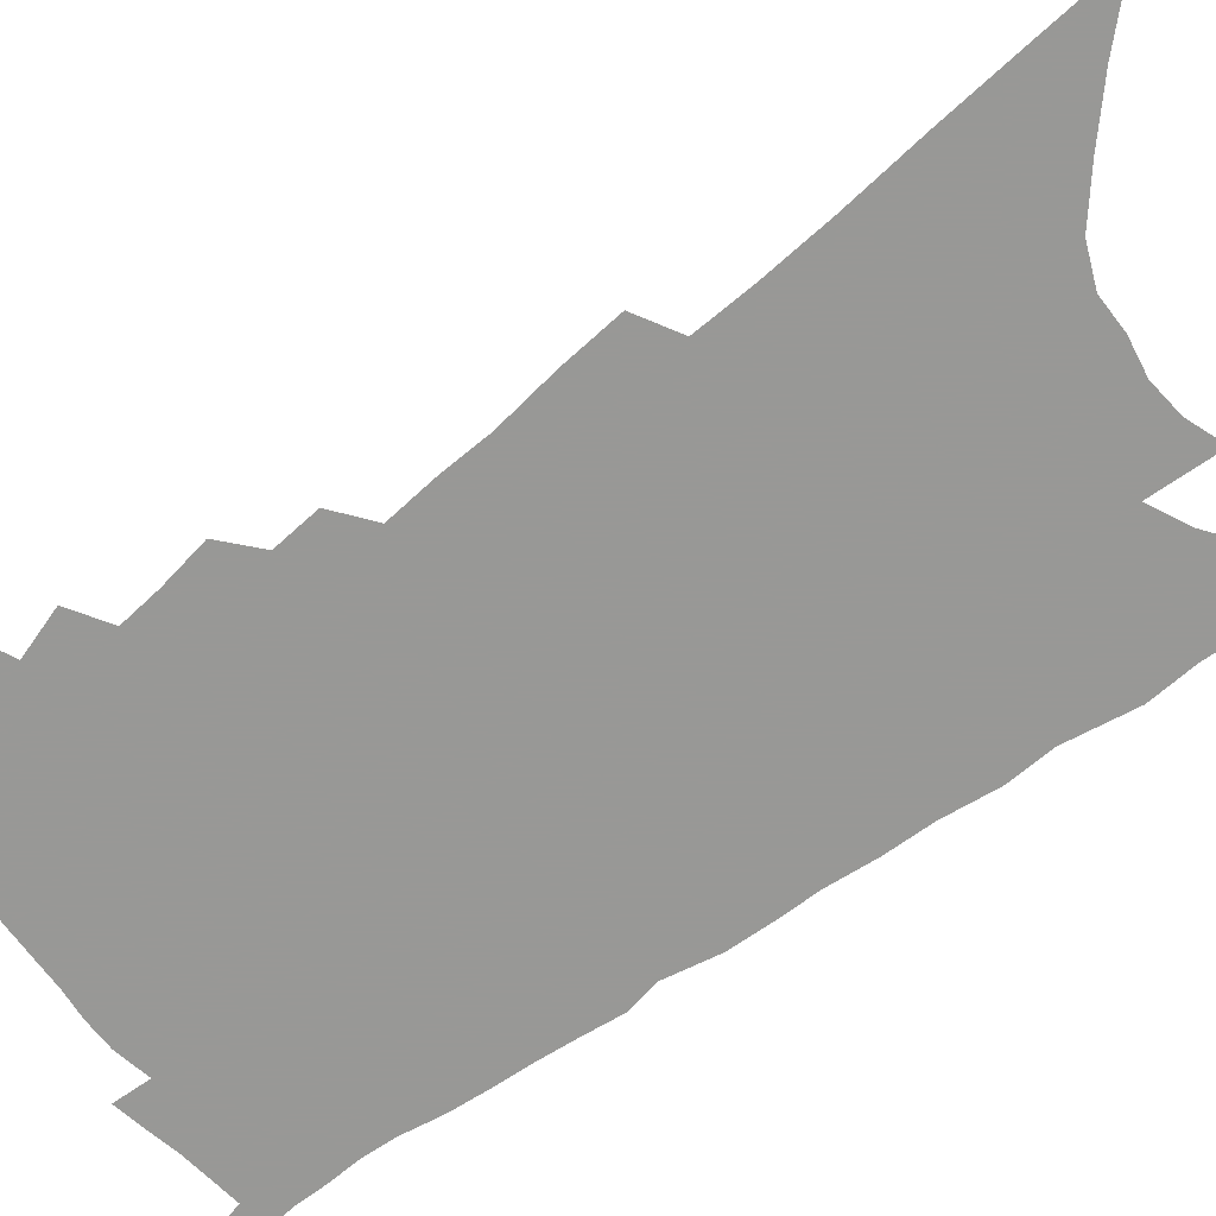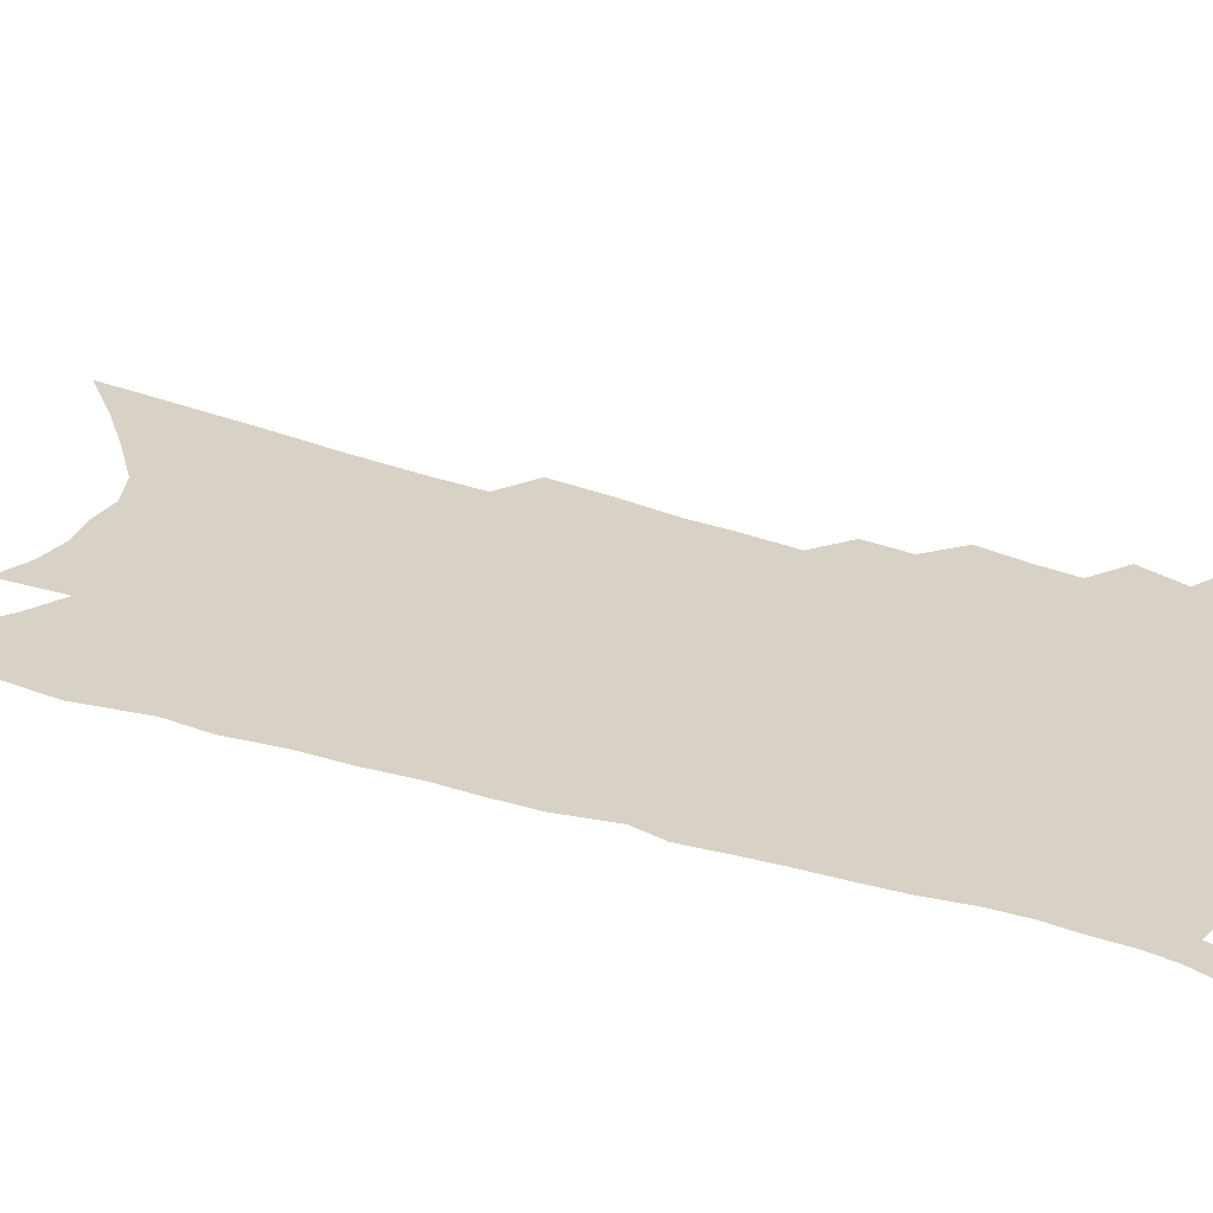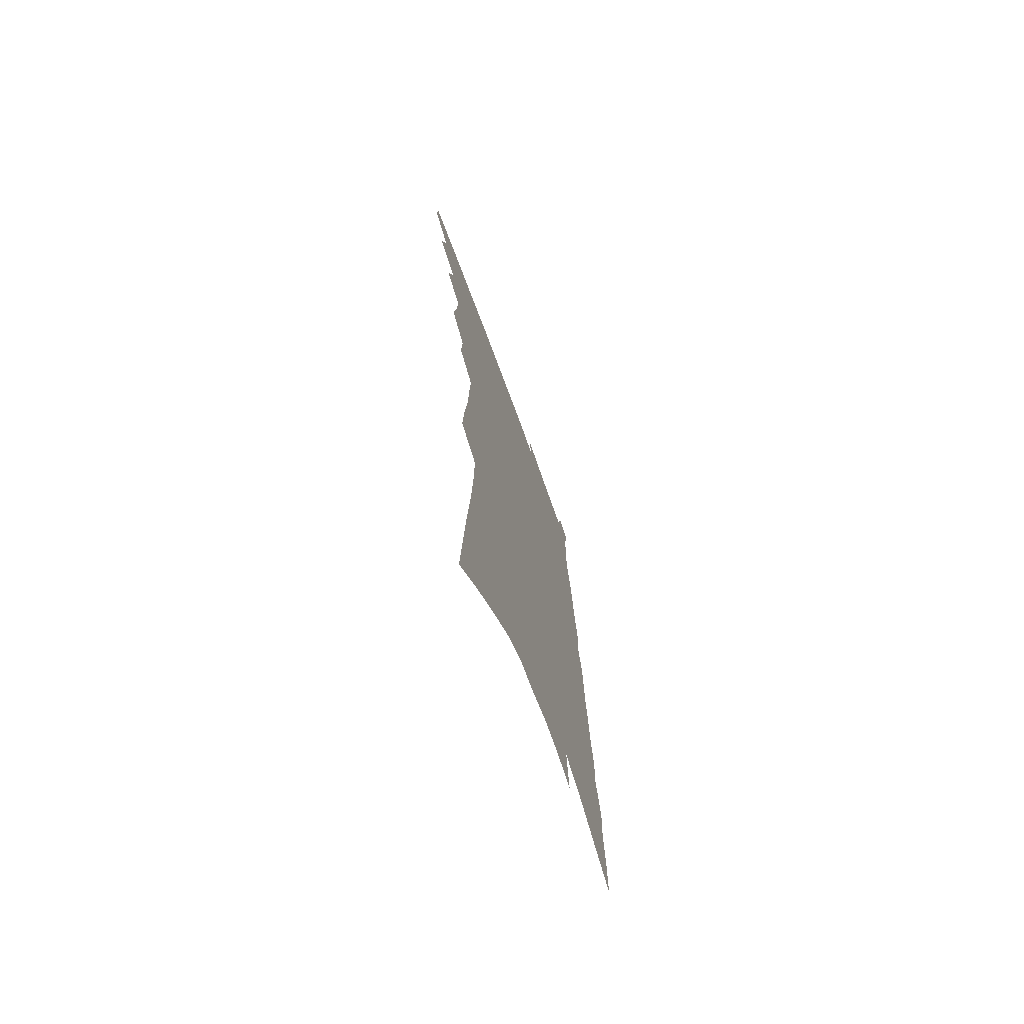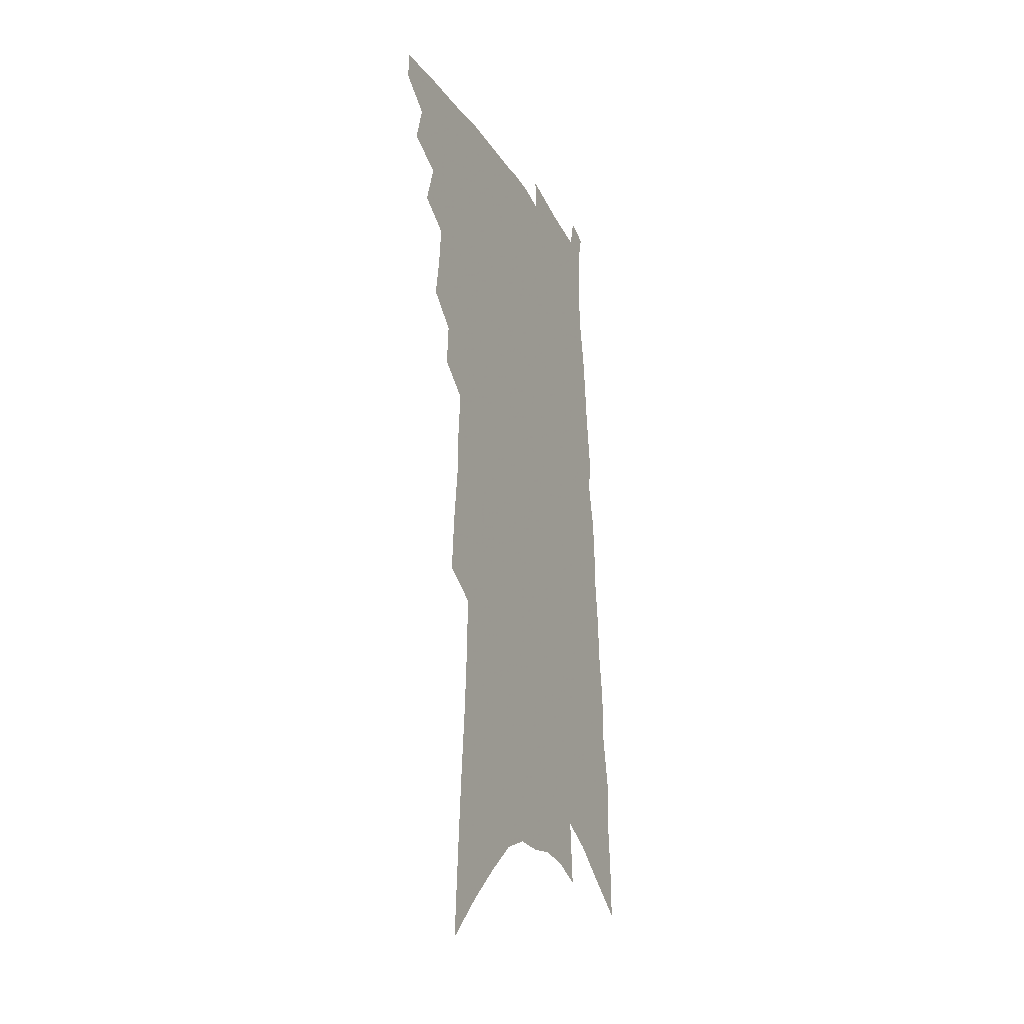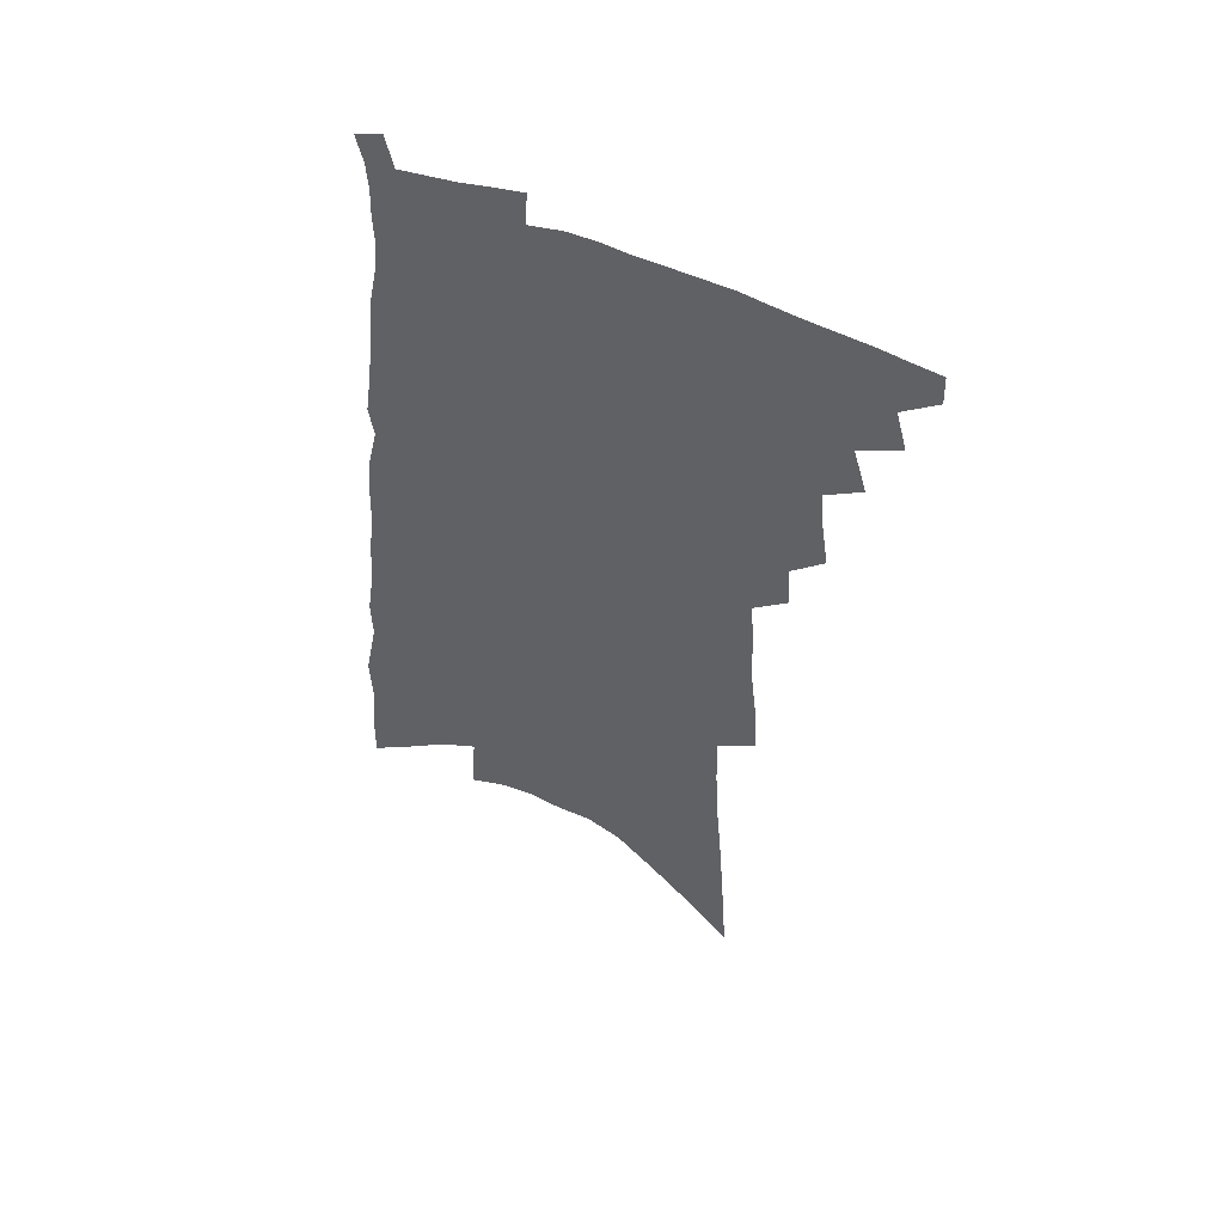
<metadata>
{"format":"obj","ext":"obj","renderer":"f3d","projection":"perspective","resolution":1024,"background":"white","views":[{"elev":-68.5,"azim":-51.2,"up":"+Z"},{"elev":27.5,"azim":119.2,"up":"+Z"},{"elev":-71.5,"azim":-70.1,"up":"+Y"},{"elev":-27.2,"azim":-65.9,"up":"+Y"},{"elev":52.5,"azim":-156.7,"up":"+Y"}]}
</metadata>
<code>
v 501 462.2 0
v 501.4 473.9 0
v 510.3 436.8 0
v 514.5 452.7 0
v 514.3 464.2 0
v 512.5 475.5 0
v 521.3 412 0
v 526.5 429.7 0
v 526.2 441.9 0
v 527.1 454.7 0
v 525.4 465.8 0
v 523.6 477.3 0
v 531.5 370.7 0
v 534.1 388.6 0
v 535.3 403.9 0
v 539.4 420.9 0
v 538.6 432.1 0
v 538.8 444.6 0
v 538.1 455.9 0
v 536.7 467 0
v 535 478.6 0
v 543 343.2 0
v 544.1 360.1 0
v 546.8 378.7 0
v 548.9 395.7 0
v 550.6 410.9 0
v 550.5 422.3 0
v 550.9 434.6 0
v 550.4 446 0
v 549.4 457.1 0
v 547.9 468.4 0
v 546.3 479.8 0
v 550.7 251.4 0
v 552.1 273.5 0
v 554.7 296.7 0
v 555 314.4 0
v 556.3 333.4 0
v 558.2 352.2 0
v 559.1 368.2 0
v 559.3 382.4 0
v 559.7 395.7 0
v 561.4 410.9 0
v 562.6 424.6 0
v 562.7 436.4 0
v 561.8 447.3 0
v 560.5 458.5 0
v 559.1 469.8 0
v 557.4 481.4 0
v 557.6 103.5 0
v 559.5 135.3 0
v 561.6 165.9 0
v 564.1 196 0
v 565.5 221.5 0
v 565.9 243.2 0
v 567.9 267.5 0
v 568.5 287.3 0
v 568.8 305.6 0
v 569.6 323.8 0
v 570.1 340.6 0
v 571.3 357.8 0
v 571.6 372.4 0
v 572.9 388 0
v 573.5 401.5 0
v 573.9 414.5 0
v 574.1 426.4 0
v 573.7 437.5 0
v 573.6 448.4 0
v 572.2 459.4 0
v 570.4 471 0
v 568.5 483.3 0
v 575.3 123 0
v 577 154.6 0
v 579.4 186.4 0
v 579.8 210.5 0
v 580.9 235 0
v 580.4 253.8 0
v 581.7 276.5 0
v 582.5 296.8 0
v 582.7 314.3 0
v 582.9 330.9 0
v 583 346.3 0
v 583.3 361.5 0
v 583.8 376.5 0
v 584.2 390.2 0
v 584.9 404.1 0
v 585.1 416.4 0
v 584.9 427.5 0
v 584.9 438.6 0
v 584.6 449.3 0
v 583.4 460.2 0
v 581.8 471.7 0
v 580.1 483.9 0
v 591.4 138.7 0
v 592.1 167.2 0
v 593.8 198.1 0
v 594.2 222 0
v 594.2 243 0
v 594.1 263 0
v 594.1 281.5 0
v 594.3 300.4 0
v 594.7 319 0
v 594.4 333.7 0
v 594.8 350.1 0
v 594.7 364 0
v 595.1 378.9 0
v 595.2 391.9 0
v 595.6 405.2 0
v 595.8 417.5 0
v 595.8 429 0
v 595.5 439.4 0
v 595.1 450.1 0
v 594.5 460.8 0
v 593.4 472 0
v 591.5 484.5 0
v 606.4 152.3 0
v 607 181.4 0
v 607 206.2 0
v 606.6 226.6 0
v 606.2 246.1 0
v 605.8 264.8 0
v 606.3 287.2 0
v 606 304 0
v 605.8 320.1 0
v 606 337.7 0
v 605.7 351.1 0
v 605.5 364.9 0
v 605.7 379.6 0
v 606 393.5 0
v 606.2 406.3 0
v 606.4 418.5 0
v 606.2 428.9 0
v 606.1 439.9 0
v 606 450.7 0
v 605.4 461.3 0
v 604.7 472.1 0
v 602.9 485 0
v 619.9 158.5 0
v 619.7 186 0
v 619.2 209.4 0
v 618.9 231.8 0
v 618.1 248.7 0
v 618 270.6 0
v 617.6 288.2 0
v 617.3 305.7 0
v 617 322.9 0
v 616.8 338 0
v 616.7 353 0
v 616.6 367.3 0
v 616.6 381.9 0
v 616.5 394.2 0
v 616.5 405.5 0
v 616.8 419.3 0
v 616.8 429.7 0
v 617 440.7 0
v 616.6 451.2 0
v 616 462 0
v 615.6 472.8 0
v 613.9 486.3 0
v 632.9 158.8 0
v 632.1 187.9 0
v 631.4 212.7 0
v 630.7 233.5 0
v 630 252.4 0
v 629.6 269.1 0
v 629 287.4 0
v 628.5 304.8 0
v 628 322.6 0
v 627.7 339.5 0
v 627.5 353.3 0
v 627.2 368 0
v 627.1 381.5 0
v 627 394.8 0
v 626.9 407 0
v 627 418.9 0
v 627.2 429.4 0
v 627.4 441.5 0
v 627.4 451.6 0
v 627.3 462.1 0
v 626.7 473.4 0
v 625.2 486.4 0
v 645.9 161.5 0
v 644.6 189.1 0
v 643.9 209.1 0
v 642.6 232.7 0
v 641.9 251.5 0
v 641.2 268.9 0
v 640.3 287.7 0
v 639.7 305.1 0
v 639.3 321 0
v 638.5 338.5 0
v 638.3 352.4 0
v 637.8 367.7 0
v 637.7 380.6 0
v 637.3 394.4 0
v 637.2 406.5 0
v 637 418.8 0
v 637.6 429 0
v 637.6 440.9 0
v 637.8 451.6 0
v 638 462.1 0
v 638.3 472.8 0
v 638.3 484.1 0
v 637.4 497.6 0
v 659 160.5 0
v 657.3 186.7 0
v 656.1 208.8 0
v 656.2 225.4 0
v 653.9 250.2 0
v 652.7 269.3 0
v 651.7 287.5 0
v 650.8 305.4 0
v 650.5 319.6 0
v 649.5 337 0
v 649.4 350.9 0
v 649.4 364.1 0
v 648.6 379.3 0
v 648 393.1 0
v 647.8 405.3 0
v 647.6 417.4 0
v 648 428.7 0
v 647.9 441 0
v 648.3 451.3 0
v 648.7 461.8 0
v 649.1 472.3 0
v 649.4 483.3 0
v 649 495.7 0
v 672.7 156 0
v 670.9 181.6 0
v 669.4 203.9 0
v 668.3 224.4 0
v 666.4 246.7 0
v 664.7 267.2 0
v 663.1 286.7 0
v 662.2 303.3 0
v 661.7 318.6 0
v 660.7 334.8 0
v 661.2 347.8 0
v 660.4 362.7 0
v 659.8 376.8 0
v 658.9 391.2 0
v 658.6 403.9 0
v 657.7 417.3 0
v 658.6 427.7 0
v 658.4 439.8 0
v 658.8 450.7 0
v 659.2 461.2 0
v 659.8 471.8 0
v 660.4 482.1 0
v 660.7 493.5 0
v 685.1 175.1 0
v 683.1 198.2 0
v 680.9 221.5 0
v 680.3 239.9 0
v 679 259.3 0
v 677.4 278.4 0
v 675.5 297 0
v 674.1 314.2 0
v 674 328.9 0
v 674 343 0
v 672.4 359.1 0
v 671.5 373.8 0
v 671.1 387.3 0
v 670.5 400.7 0
v 670.5 413 0
v 669.6 426 0
v 669.7 437.7 0
v 669.2 450.1 0
v 669.6 460.8 0
v 670.1 471.2 0
v 670.9 481.6 0
v 671.6 492.3 0
v 701.4 163.9 0
v 698.7 188.5 0
v 697.8 208.8 0
v 694.9 231.9 0
v 693.9 250.8 0
v 692.1 270 0
v 690.9 287.7 0
v 688.6 306.2 0
v 688.3 321.6 0
v 687.7 336.9 0
v 685.6 353.7 0
v 684.2 369.1 0
v 684.3 382.2 0
v 684.2 395.3 0
v 683 409.2 0
v 680.8 423.8 0
v 681.2 435.4 0
v 680.9 447.5 0
v 680.3 459.5 0
v 680.6 470.3 0
v 681.4 480.8 0
v 682.3 491.1 0
v 685.4 504.1 0
v 717.8 153.4 0
v 717.4 173.6 0
v 715.6 195.3 0
v 716.4 213 0
v 711.7 237.9 0
v 712.2 254.4 0
v 709.3 274.7 0
v 708.4 291.8 0
v 706.3 309.8 0
v 705.9 325.2 0
v 704.8 341.1 0
v 700.6 360.1 0
v 702.6 372.1 0
v 700.5 387.4 0
v 698.8 401.9 0
v 697.6 415.8 0
v 696.1 429.5 0
v 693.2 444.6 0
v 692.2 457.1 0
v 692.6 468.1 0
v 692.3 479.6 0
v 693.1 490.1 0
v 695.8 500.6 0
f 4 5 1
f 1 5 2
f 5 6 2
f 8 9 3
f 3 9 4
f 9 10 4
f 4 10 5
f 10 11 5
f 5 11 6
f 11 12 6
f 15 16 7
f 7 16 8
f 16 17 8
f 8 17 9
f 17 18 9
f 9 18 10
f 18 19 10
f 10 19 11
f 19 20 11
f 11 20 12
f 20 21 12
f 23 24 13
f 13 24 14
f 24 25 14
f 14 25 15
f 25 26 15
f 15 26 16
f 26 27 16
f 16 27 17
f 27 28 17
f 17 28 18
f 28 29 18
f 18 29 19
f 29 30 19
f 19 30 20
f 30 31 20
f 20 31 21
f 31 32 21
f 37 38 22
f 22 38 23
f 38 39 23
f 23 39 24
f 39 40 24
f 24 40 25
f 40 41 25
f 25 41 26
f 41 42 26
f 26 42 27
f 42 43 27
f 27 43 28
f 43 44 28
f 28 44 29
f 44 45 29
f 29 45 30
f 45 46 30
f 30 46 31
f 46 47 31
f 31 47 32
f 47 48 32
f 54 55 33
f 33 55 34
f 55 56 34
f 34 56 35
f 56 57 35
f 35 57 36
f 57 58 36
f 36 58 37
f 58 59 37
f 37 59 38
f 59 60 38
f 38 60 39
f 60 61 39
f 39 61 40
f 61 62 40
f 40 62 41
f 62 63 41
f 41 63 42
f 63 64 42
f 42 64 43
f 64 65 43
f 43 65 44
f 65 66 44
f 44 66 45
f 66 67 45
f 45 67 46
f 67 68 46
f 46 68 47
f 68 69 47
f 47 69 48
f 69 70 48
f 49 71 50
f 71 72 50
f 50 72 51
f 72 73 51
f 51 73 52
f 73 74 52
f 52 74 53
f 74 75 53
f 53 75 54
f 75 76 54
f 54 76 55
f 76 77 55
f 55 77 56
f 77 78 56
f 56 78 57
f 78 79 57
f 57 79 58
f 79 80 58
f 58 80 59
f 80 81 59
f 59 81 60
f 81 82 60
f 60 82 61
f 82 83 61
f 61 83 62
f 83 84 62
f 62 84 63
f 84 85 63
f 63 85 64
f 85 86 64
f 64 86 65
f 86 87 65
f 65 87 66
f 87 88 66
f 66 88 67
f 88 89 67
f 67 89 68
f 89 90 68
f 68 90 69
f 90 91 69
f 69 91 70
f 91 92 70
f 71 93 72
f 93 94 72
f 72 94 73
f 94 95 73
f 73 95 74
f 95 96 74
f 74 96 75
f 96 97 75
f 75 97 76
f 97 98 76
f 76 98 77
f 98 99 77
f 77 99 78
f 99 100 78
f 78 100 79
f 100 101 79
f 79 101 80
f 101 102 80
f 80 102 81
f 102 103 81
f 81 103 82
f 103 104 82
f 82 104 83
f 104 105 83
f 83 105 84
f 105 106 84
f 84 106 85
f 106 107 85
f 85 107 86
f 107 108 86
f 86 108 87
f 108 109 87
f 87 109 88
f 109 110 88
f 88 110 89
f 110 111 89
f 89 111 90
f 111 112 90
f 90 112 91
f 112 113 91
f 91 113 92
f 113 114 92
f 93 115 94
f 115 116 94
f 94 116 95
f 116 117 95
f 95 117 96
f 117 118 96
f 96 118 97
f 118 119 97
f 97 119 98
f 119 120 98
f 98 120 99
f 120 121 99
f 99 121 100
f 121 122 100
f 100 122 101
f 122 123 101
f 101 123 102
f 123 124 102
f 102 124 103
f 124 125 103
f 103 125 104
f 125 126 104
f 104 126 105
f 126 127 105
f 105 127 106
f 127 128 106
f 106 128 107
f 128 129 107
f 107 129 108
f 129 130 108
f 108 130 109
f 130 131 109
f 109 131 110
f 131 132 110
f 110 132 111
f 132 133 111
f 111 133 112
f 133 134 112
f 112 134 113
f 134 135 113
f 113 135 114
f 135 136 114
f 115 137 116
f 137 138 116
f 116 138 117
f 138 139 117
f 117 139 118
f 139 140 118
f 118 140 119
f 140 141 119
f 119 141 120
f 141 142 120
f 120 142 121
f 142 143 121
f 121 143 122
f 143 144 122
f 122 144 123
f 144 145 123
f 123 145 124
f 145 146 124
f 124 146 125
f 146 147 125
f 125 147 126
f 147 148 126
f 126 148 127
f 148 149 127
f 127 149 128
f 149 150 128
f 128 150 129
f 150 151 129
f 129 151 130
f 151 152 130
f 130 152 131
f 152 153 131
f 131 153 132
f 153 154 132
f 132 154 133
f 154 155 133
f 133 155 134
f 155 156 134
f 134 156 135
f 156 157 135
f 135 157 136
f 157 158 136
f 137 159 138
f 159 160 138
f 138 160 139
f 160 161 139
f 139 161 140
f 161 162 140
f 140 162 141
f 162 163 141
f 141 163 142
f 163 164 142
f 142 164 143
f 164 165 143
f 143 165 144
f 165 166 144
f 144 166 145
f 166 167 145
f 145 167 146
f 167 168 146
f 146 168 147
f 168 169 147
f 147 169 148
f 169 170 148
f 148 170 149
f 170 171 149
f 149 171 150
f 171 172 150
f 150 172 151
f 172 173 151
f 151 173 152
f 173 174 152
f 152 174 153
f 174 175 153
f 153 175 154
f 175 176 154
f 154 176 155
f 176 177 155
f 155 177 156
f 177 178 156
f 156 178 157
f 178 179 157
f 157 179 158
f 179 180 158
f 159 181 160
f 181 182 160
f 160 182 161
f 182 183 161
f 161 183 162
f 183 184 162
f 162 184 163
f 184 185 163
f 163 185 164
f 185 186 164
f 164 186 165
f 186 187 165
f 165 187 166
f 187 188 166
f 166 188 167
f 188 189 167
f 167 189 168
f 189 190 168
f 168 190 169
f 190 191 169
f 169 191 170
f 191 192 170
f 170 192 171
f 192 193 171
f 171 193 172
f 193 194 172
f 172 194 173
f 194 195 173
f 173 195 174
f 195 196 174
f 174 196 175
f 196 197 175
f 175 197 176
f 197 198 176
f 176 198 177
f 198 199 177
f 177 199 178
f 199 200 178
f 178 200 179
f 200 201 179
f 179 201 180
f 201 202 180
f 181 204 182
f 204 205 182
f 182 205 183
f 205 206 183
f 183 206 184
f 206 207 184
f 184 207 185
f 207 208 185
f 185 208 186
f 208 209 186
f 186 209 187
f 209 210 187
f 187 210 188
f 210 211 188
f 188 211 189
f 211 212 189
f 189 212 190
f 212 213 190
f 190 213 191
f 213 214 191
f 191 214 192
f 214 215 192
f 192 215 193
f 215 216 193
f 193 216 194
f 216 217 194
f 194 217 195
f 217 218 195
f 195 218 196
f 218 219 196
f 196 219 197
f 219 220 197
f 197 220 198
f 220 221 198
f 198 221 199
f 221 222 199
f 199 222 200
f 222 223 200
f 200 223 201
f 223 224 201
f 201 224 202
f 224 225 202
f 202 225 203
f 225 226 203
f 204 227 205
f 227 228 205
f 205 228 206
f 228 229 206
f 206 229 207
f 229 230 207
f 207 230 208
f 230 231 208
f 208 231 209
f 231 232 209
f 209 232 210
f 232 233 210
f 210 233 211
f 233 234 211
f 211 234 212
f 234 235 212
f 212 235 213
f 235 236 213
f 213 236 214
f 236 237 214
f 214 237 215
f 237 238 215
f 215 238 216
f 238 239 216
f 216 239 217
f 239 240 217
f 217 240 218
f 240 241 218
f 218 241 219
f 241 242 219
f 219 242 220
f 242 243 220
f 220 243 221
f 243 244 221
f 221 244 222
f 244 245 222
f 222 245 223
f 245 246 223
f 223 246 224
f 246 247 224
f 224 247 225
f 247 248 225
f 225 248 226
f 248 249 226
f 228 250 229
f 250 251 229
f 229 251 230
f 251 252 230
f 230 252 231
f 252 253 231
f 231 253 232
f 253 254 232
f 232 254 233
f 254 255 233
f 233 255 234
f 255 256 234
f 234 256 235
f 256 257 235
f 235 257 236
f 257 258 236
f 236 258 237
f 258 259 237
f 237 259 238
f 259 260 238
f 238 260 239
f 260 261 239
f 239 261 240
f 261 262 240
f 240 262 241
f 262 263 241
f 241 263 242
f 263 264 242
f 242 264 243
f 264 265 243
f 243 265 244
f 265 266 244
f 244 266 245
f 266 267 245
f 245 267 246
f 267 268 246
f 246 268 247
f 268 269 247
f 247 269 248
f 269 270 248
f 248 270 249
f 270 271 249
f 250 272 251
f 272 273 251
f 251 273 252
f 273 274 252
f 252 274 253
f 274 275 253
f 253 275 254
f 275 276 254
f 254 276 255
f 276 277 255
f 255 277 256
f 277 278 256
f 256 278 257
f 278 279 257
f 257 279 258
f 279 280 258
f 258 280 259
f 280 281 259
f 259 281 260
f 281 282 260
f 260 282 261
f 282 283 261
f 261 283 262
f 283 284 262
f 262 284 263
f 284 285 263
f 263 285 264
f 285 286 264
f 264 286 265
f 286 287 265
f 265 287 266
f 287 288 266
f 266 288 267
f 288 289 267
f 267 289 268
f 289 290 268
f 268 290 269
f 290 291 269
f 269 291 270
f 291 292 270
f 270 292 271
f 292 293 271
f 272 295 273
f 295 296 273
f 273 296 274
f 296 297 274
f 274 297 275
f 297 298 275
f 275 298 276
f 298 299 276
f 276 299 277
f 299 300 277
f 277 300 278
f 300 301 278
f 278 301 279
f 301 302 279
f 279 302 280
f 302 303 280
f 280 303 281
f 303 304 281
f 281 304 282
f 304 305 282
f 282 305 283
f 305 306 283
f 283 306 284
f 306 307 284
f 284 307 285
f 307 308 285
f 285 308 286
f 308 309 286
f 286 309 287
f 309 310 287
f 287 310 288
f 310 311 288
f 288 311 289
f 311 312 289
f 289 312 290
f 312 313 290
f 290 313 291
f 313 314 291
f 291 314 292
f 314 315 292
f 292 315 293
f 315 316 293
f 293 316 294
f 316 317 294

</code>
